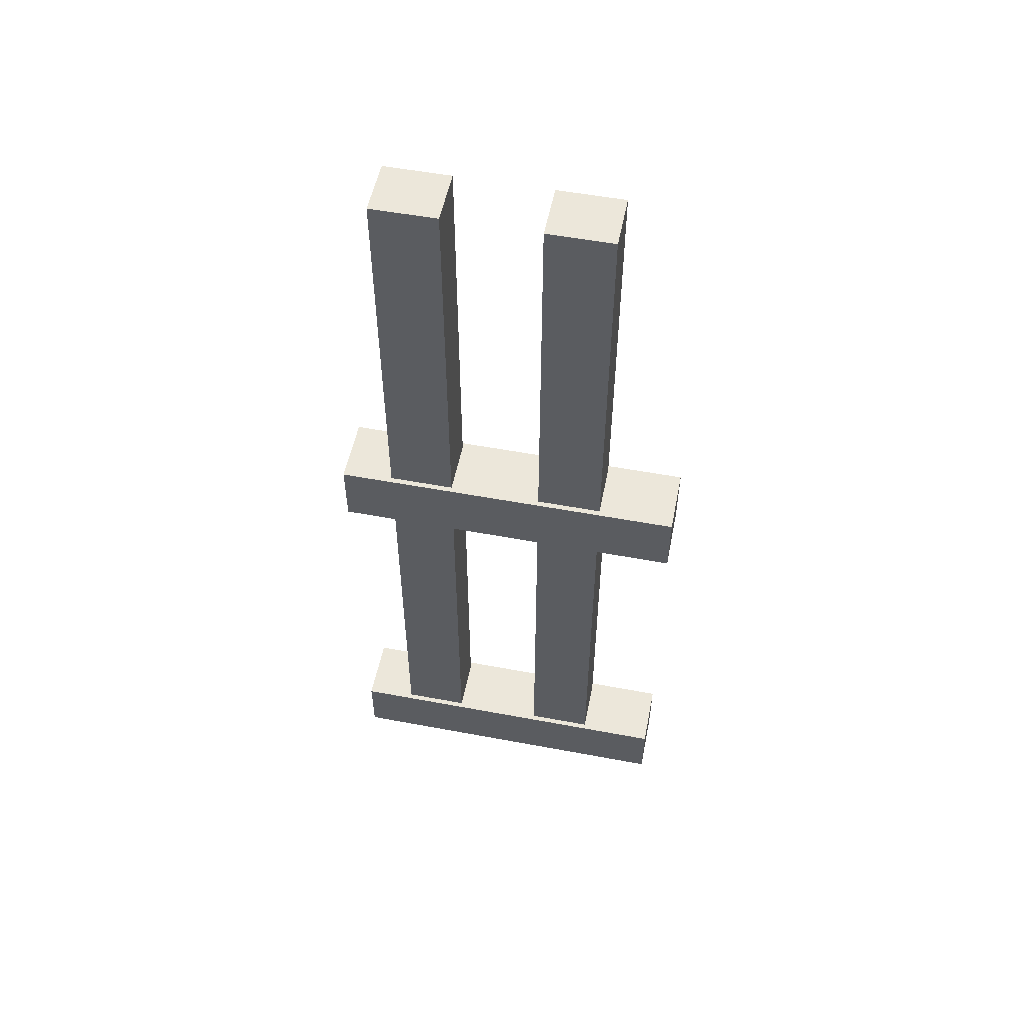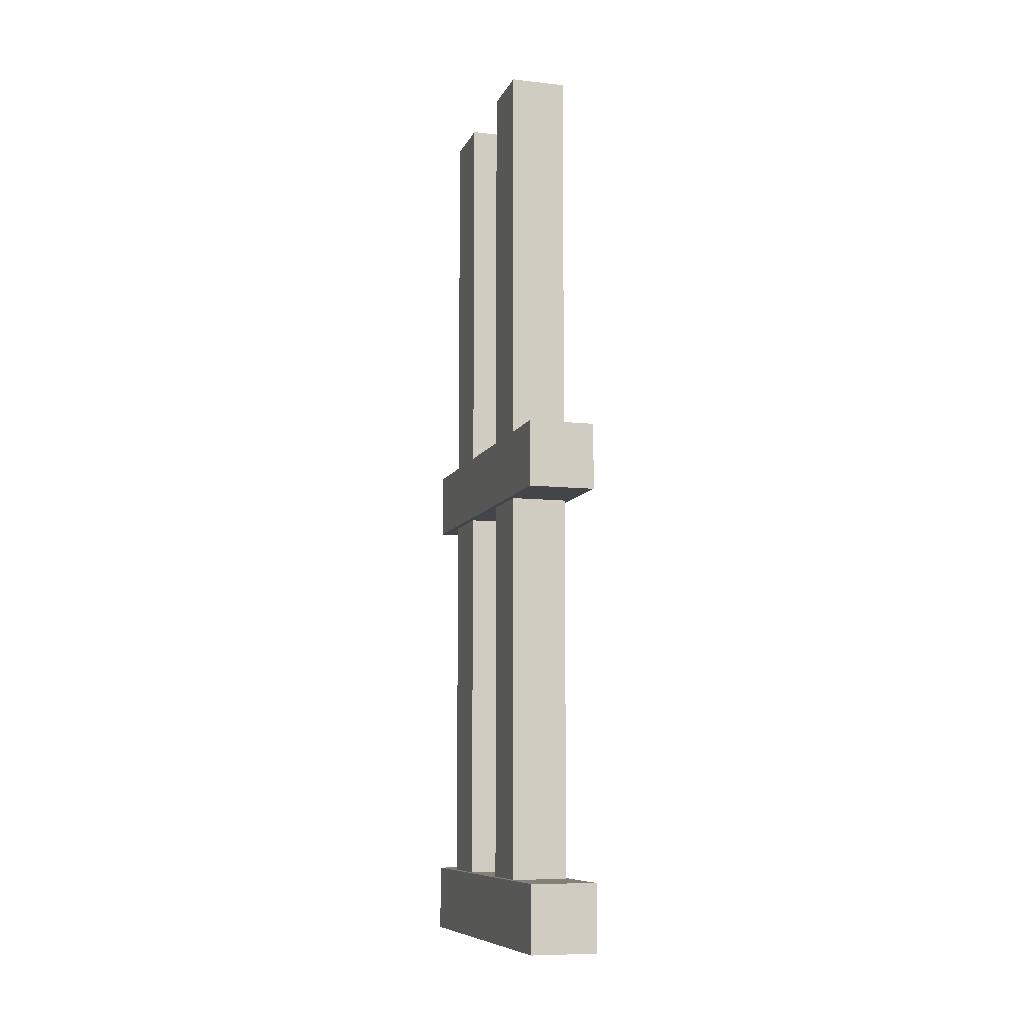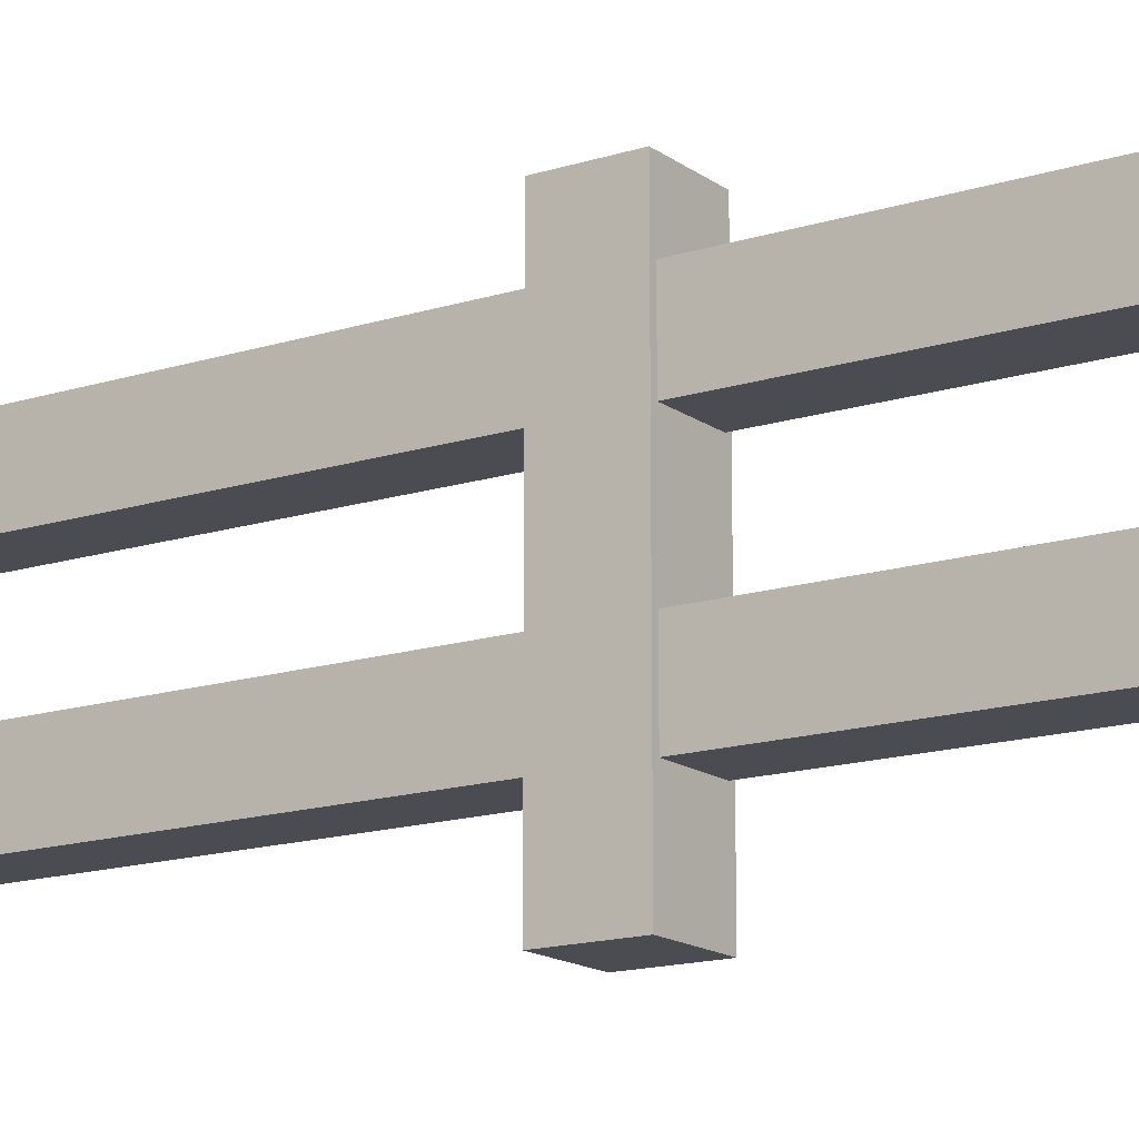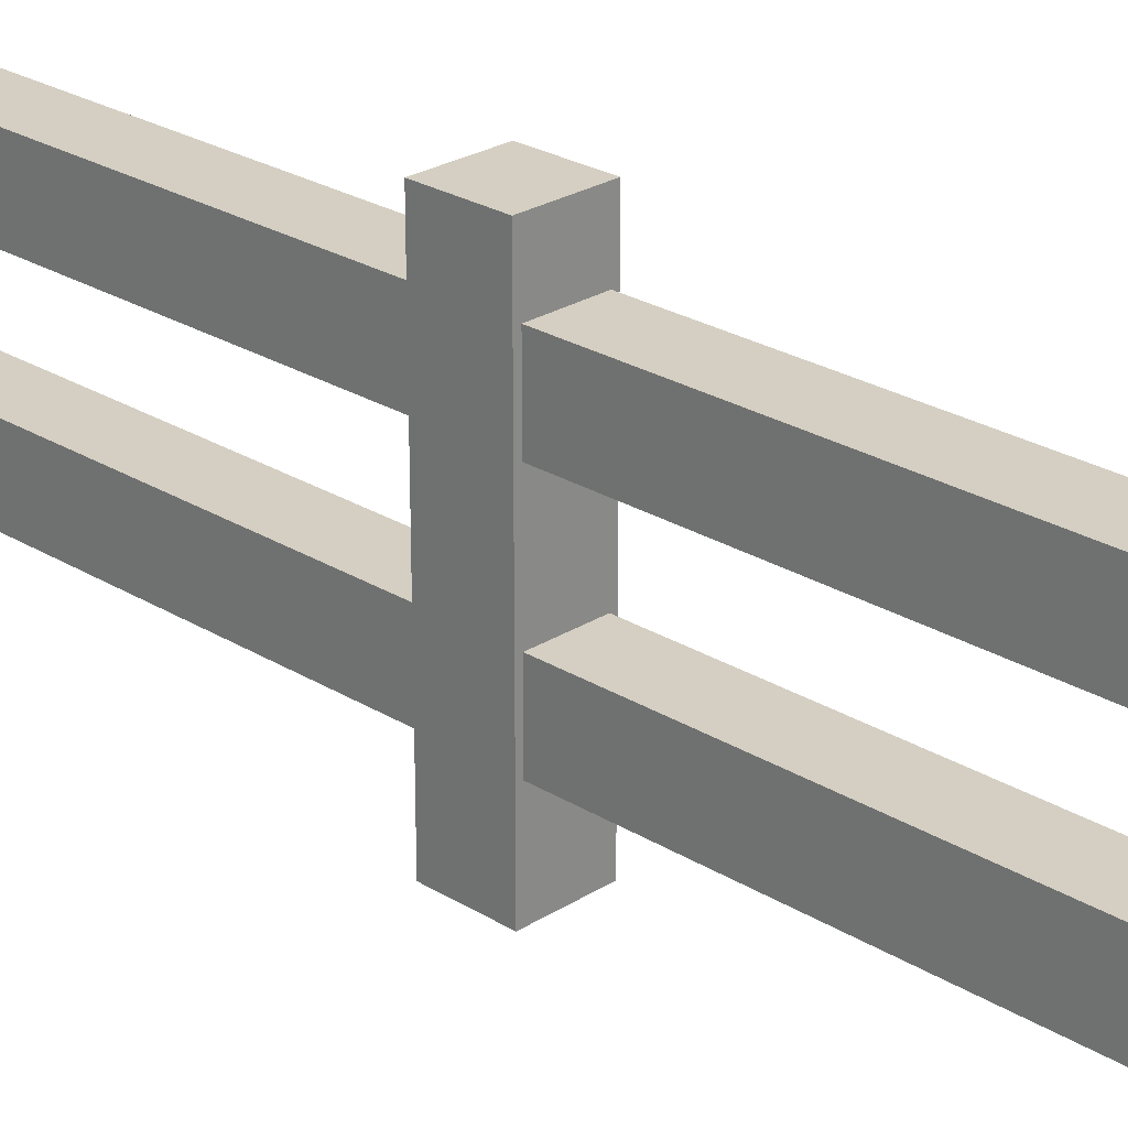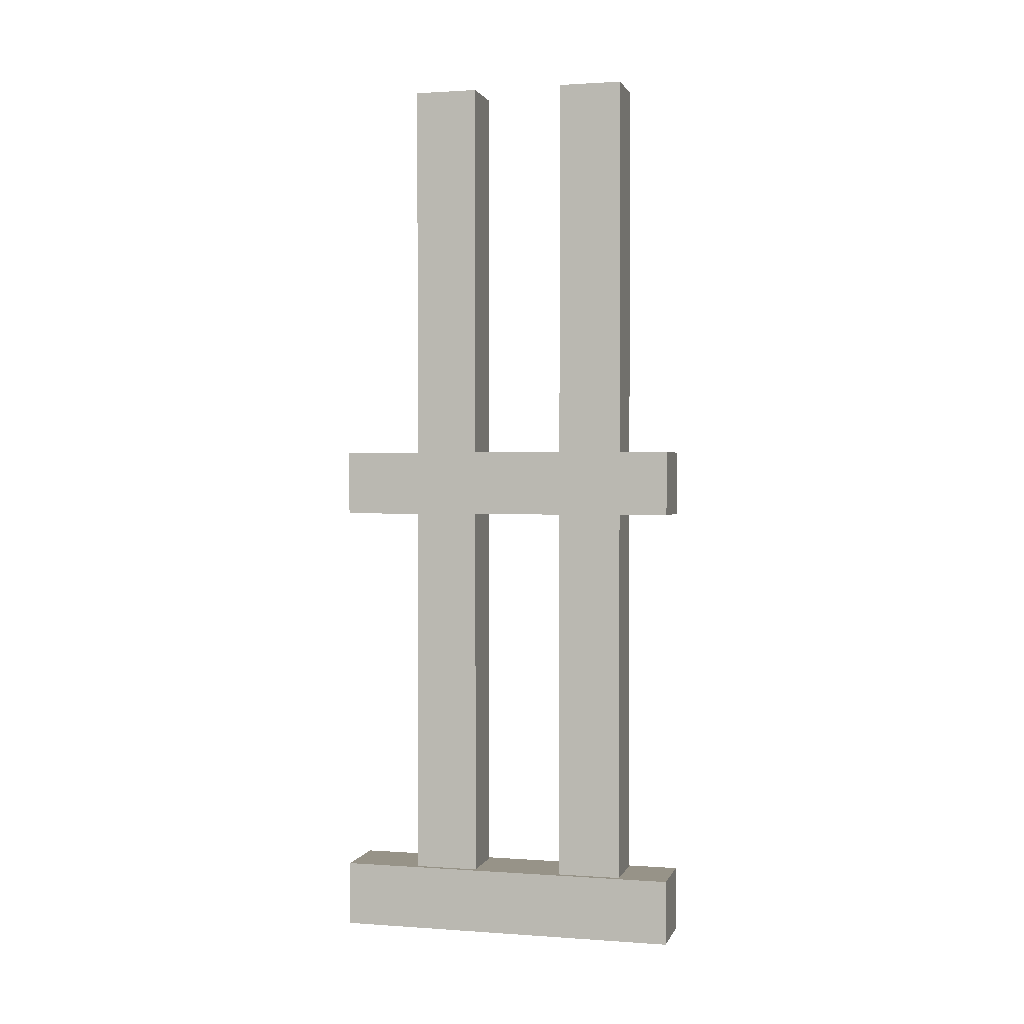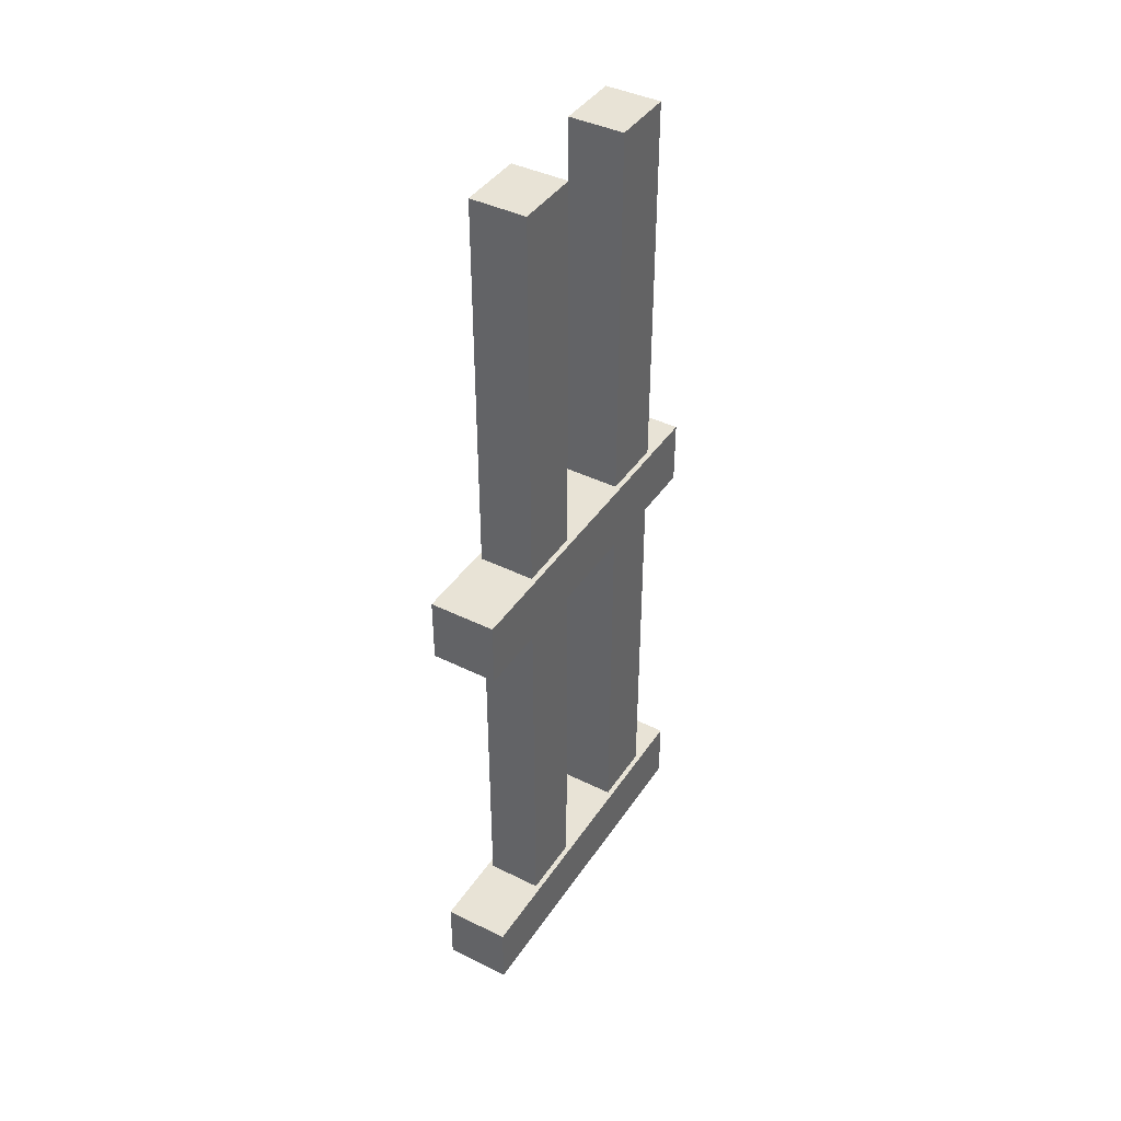
<metadata>
{"format":"obj","ext":"obj","renderer":"f3d","projection":"perspective","resolution":1024,"background":"white","views":[{"elev":53.7,"azim":-78.7,"up":"+Z"},{"elev":-9.0,"azim":-16.5,"up":"+Z"},{"elev":-15.3,"azim":-56.0,"up":"+Y"},{"elev":25.5,"azim":134.6,"up":"+Y"},{"elev":1.3,"azim":104.6,"up":"+Z"},{"elev":41.5,"azim":30.9,"up":"+Z"}]}
</metadata>
<code>
g Exported Mesh Combined Mesh
v -0.05 -0.004324 0.06363
v 0.05 -0.004325 -0.03637
v -0.05 -0.004324 -0.03637
v 0.05 -0.004325 0.06363
v -0.05 -0.004324 -0.03637
v 0.05 0.5257 -0.03637
v -0.05 0.5257 -0.03637
v 0.05 -0.004325 -0.03637
v -0.05 0.5257 -0.03637
v 0.05 0.5257 0.06363
v -0.05 0.5257 0.06363
v 0.05 0.5257 -0.03637
v -0.05 0.5257 0.06363
v 0.05 -0.004325 0.06363
v -0.05 -0.004324 0.06363
v 0.05 0.5257 0.06363
v 0.05 -0.004325 0.06363
v 0.05 0.5257 -0.03637
v 0.05 -0.004325 -0.03637
v 0.05 0.5257 0.06363
v -0.05 0.5257 0.06363
v -0.05 -0.004324 -0.03637
v -0.05 0.5257 -0.03637
v -0.05 -0.004324 0.06363
v -0.05 -0.004316 0.7456
v 0.05 -0.004316 0.6456
v -0.05 -0.004316 0.6456
v 0.05 -0.004316 0.7456
v -0.05 -0.004316 0.6456
v 0.05 0.5257 0.6456
v -0.05 0.5257 0.6456
v 0.05 -0.004316 0.6456
v -0.05 0.5257 0.6456
v 0.05 0.5257 0.7456
v -0.05 0.5257 0.7456
v 0.05 0.5257 0.6456
v -0.05 0.5257 0.7456
v 0.05 -0.004316 0.7456
v -0.05 -0.004316 0.7456
v 0.05 0.5257 0.7456
v 0.05 -0.004316 0.7456
v 0.05 0.5257 0.6456
v 0.05 -0.004316 0.6456
v 0.05 0.5257 0.7456
v -0.05 0.5257 0.7456
v -0.05 -0.004316 0.6456
v -0.05 0.5257 0.6456
v -0.05 -0.004316 0.7456
v -0.04187 0.3504 0.04906
v 0.04186 0.4487 0.04906
v -0.04187 0.4487 0.04906
v 0.04186 0.3504 0.04906
v -0.04187 0.4487 0.04906
v 0.04187 0.4487 0.6519
v -0.04186 0.4487 0.6519
v 0.04186 0.4487 0.04906
v -0.04186 0.4487 0.6519
v 0.04187 0.3504 0.6519
v -0.04186 0.3504 0.6519
v 0.04187 0.4487 0.6519
v -0.04186 0.3504 0.6519
v 0.04186 0.3504 0.04906
v -0.04187 0.3504 0.04906
v 0.04187 0.3504 0.6519
v 0.04186 0.3504 0.04906
v 0.04187 0.4487 0.6519
v 0.04186 0.4487 0.04906
v 0.04187 0.3504 0.6519
v -0.04186 0.3504 0.6519
v -0.04187 0.4487 0.04906
v -0.04186 0.4487 0.6519
v -0.04187 0.3504 0.04906
v -0.04187 0.1117 0.04905
v 0.04186 0.21 0.04905
v -0.04187 0.21 0.04905
v 0.04186 0.1117 0.04905
v -0.04187 0.21 0.04905
v 0.04187 0.21 0.6519
v -0.04186 0.21 0.6519
v 0.04186 0.21 0.04905
v -0.04186 0.21 0.6519
v 0.04187 0.1117 0.6519
v -0.04186 0.1117 0.6519
v 0.04187 0.21 0.6519
v -0.04186 0.1117 0.6519
v 0.04186 0.1117 0.04905
v -0.04187 0.1117 0.04905
v 0.04187 0.1117 0.6519
v 0.04186 0.1117 0.04905
v 0.04187 0.21 0.6519
v 0.04186 0.21 0.04905
v 0.04187 0.1117 0.6519
v -0.04186 0.1117 0.6519
v -0.04187 0.21 0.04905
v -0.04186 0.21 0.6519
v -0.04187 0.1117 0.04905
v -0.04187 0.1117 0.7298
v 0.04186 0.21 0.7298
v -0.04187 0.21 0.7298
v 0.04186 0.1117 0.7298
v -0.04187 0.21 0.7298
v 0.04187 0.21 1.333
v -0.04186 0.21 1.333
v 0.04186 0.21 0.7298
v -0.04186 0.21 1.333
v 0.04187 0.1117 1.333
v -0.04186 0.1117 1.333
v 0.04187 0.21 1.333
v -0.04186 0.1117 1.333
v 0.04186 0.1117 0.7298
v -0.04187 0.1117 0.7298
v 0.04187 0.1117 1.333
v 0.04186 0.1117 0.7298
v 0.04187 0.21 1.333
v 0.04186 0.21 0.7298
v 0.04187 0.1117 1.333
v -0.04186 0.1117 1.333
v -0.04187 0.21 0.7298
v -0.04186 0.21 1.333
v -0.04187 0.1117 0.7298
v -0.04187 0.3504 0.7298
v 0.04186 0.4487 0.7298
v -0.04187 0.4487 0.7298
v 0.04186 0.3504 0.7298
v -0.04187 0.4487 0.7298
v 0.04187 0.4487 1.333
v -0.04186 0.4487 1.333
v 0.04186 0.4487 0.7298
v -0.04186 0.4487 1.333
v 0.04187 0.3504 1.333
v -0.04186 0.3504 1.333
v 0.04187 0.4487 1.333
v -0.04186 0.3504 1.333
v 0.04186 0.3504 0.7298
v -0.04187 0.3504 0.7298
v 0.04187 0.3504 1.333
v 0.04186 0.3504 0.7298
v 0.04187 0.4487 1.333
v 0.04186 0.4487 0.7298
v 0.04187 0.3504 1.333
v -0.04186 0.3504 1.333
v -0.04187 0.4487 0.7298
v -0.04186 0.4487 1.333
v -0.04187 0.3504 0.7298
f 1 3 2
f 1 2 4
f 5 7 6
f 5 6 8
f 9 11 10
f 9 10 12
f 13 15 14
f 13 14 16
f 17 19 18
f 17 18 20
f 21 23 22
f 21 22 24
f 25 27 26
f 25 26 28
f 29 31 30
f 29 30 32
f 33 35 34
f 33 34 36
f 37 39 38
f 37 38 40
f 41 43 42
f 41 42 44
f 45 47 46
f 45 46 48
f 49 51 50
f 49 50 52
f 53 55 54
f 53 54 56
f 57 59 58
f 57 58 60
f 61 63 62
f 61 62 64
f 65 67 66
f 65 66 68
f 69 71 70
f 69 70 72
f 73 75 74
f 73 74 76
f 77 79 78
f 77 78 80
f 81 83 82
f 81 82 84
f 85 87 86
f 85 86 88
f 89 91 90
f 89 90 92
f 93 95 94
f 93 94 96
f 97 99 98
f 97 98 100
f 101 103 102
f 101 102 104
f 105 107 106
f 105 106 108
f 109 111 110
f 109 110 112
f 113 115 114
f 113 114 116
f 117 119 118
f 117 118 120
f 121 123 122
f 121 122 124
f 125 127 126
f 125 126 128
f 129 131 130
f 129 130 132
f 133 135 134
f 133 134 136
f 137 139 138
f 137 138 140
f 141 143 142
f 141 142 144

</code>
